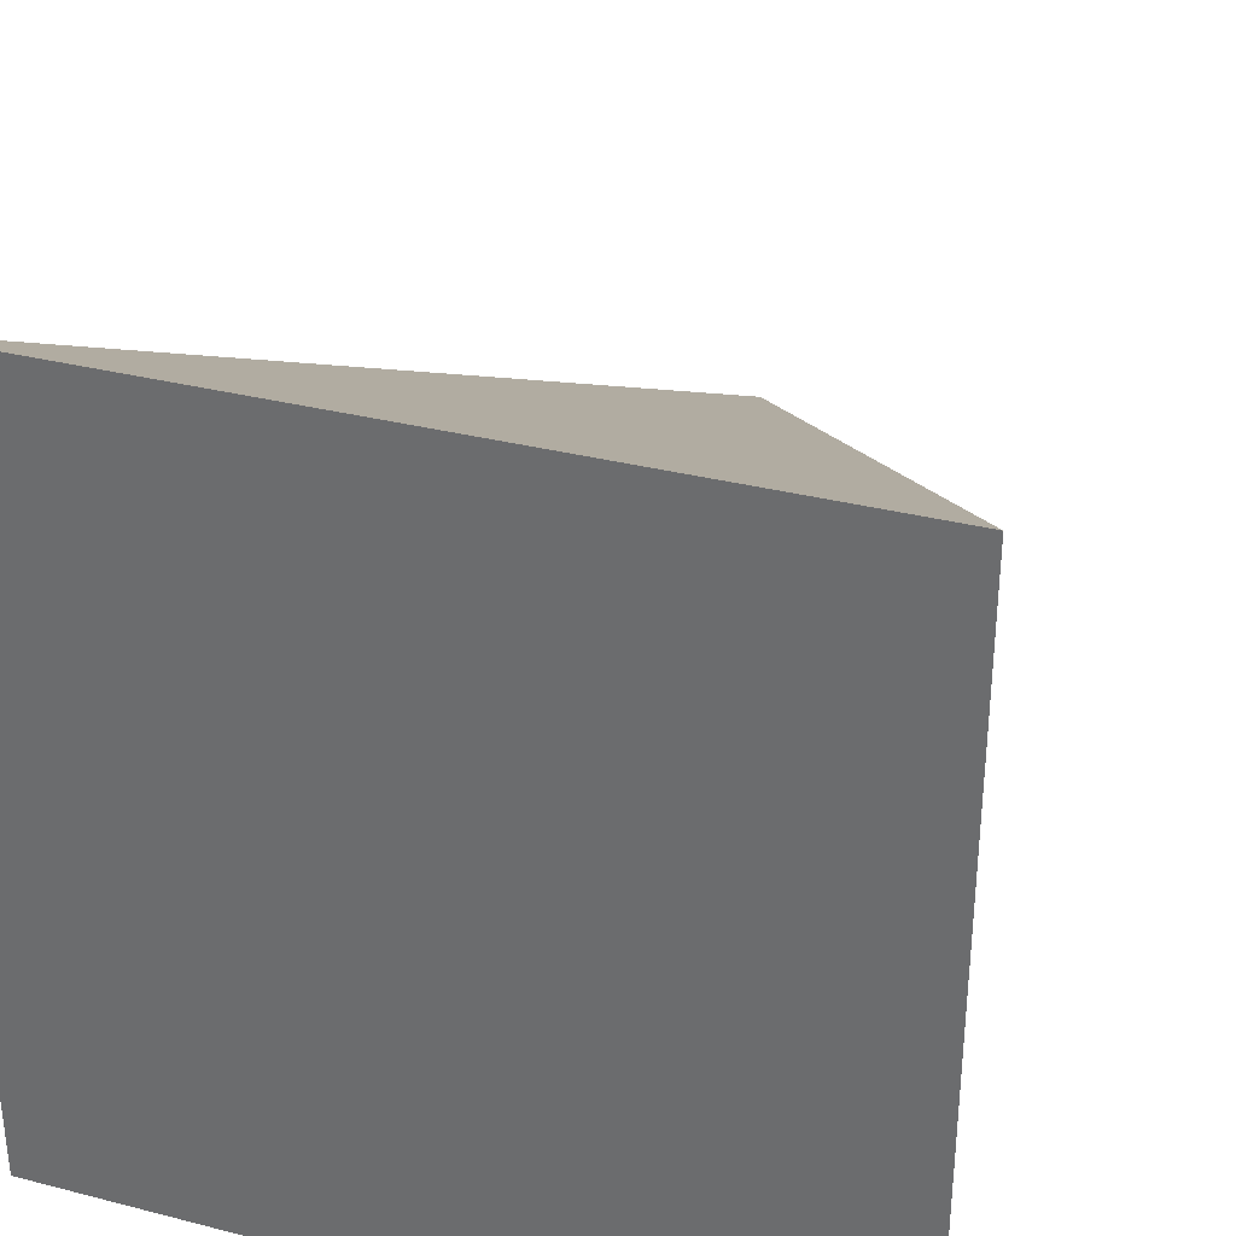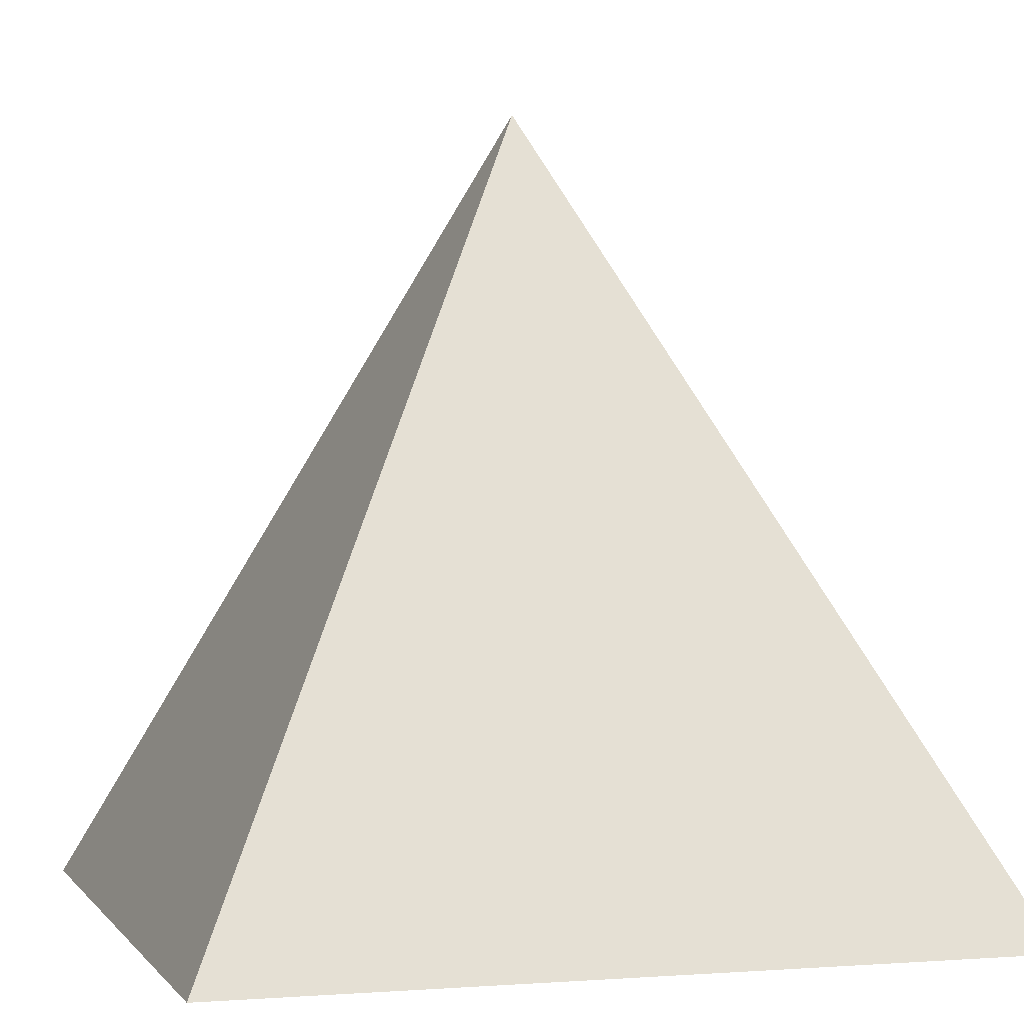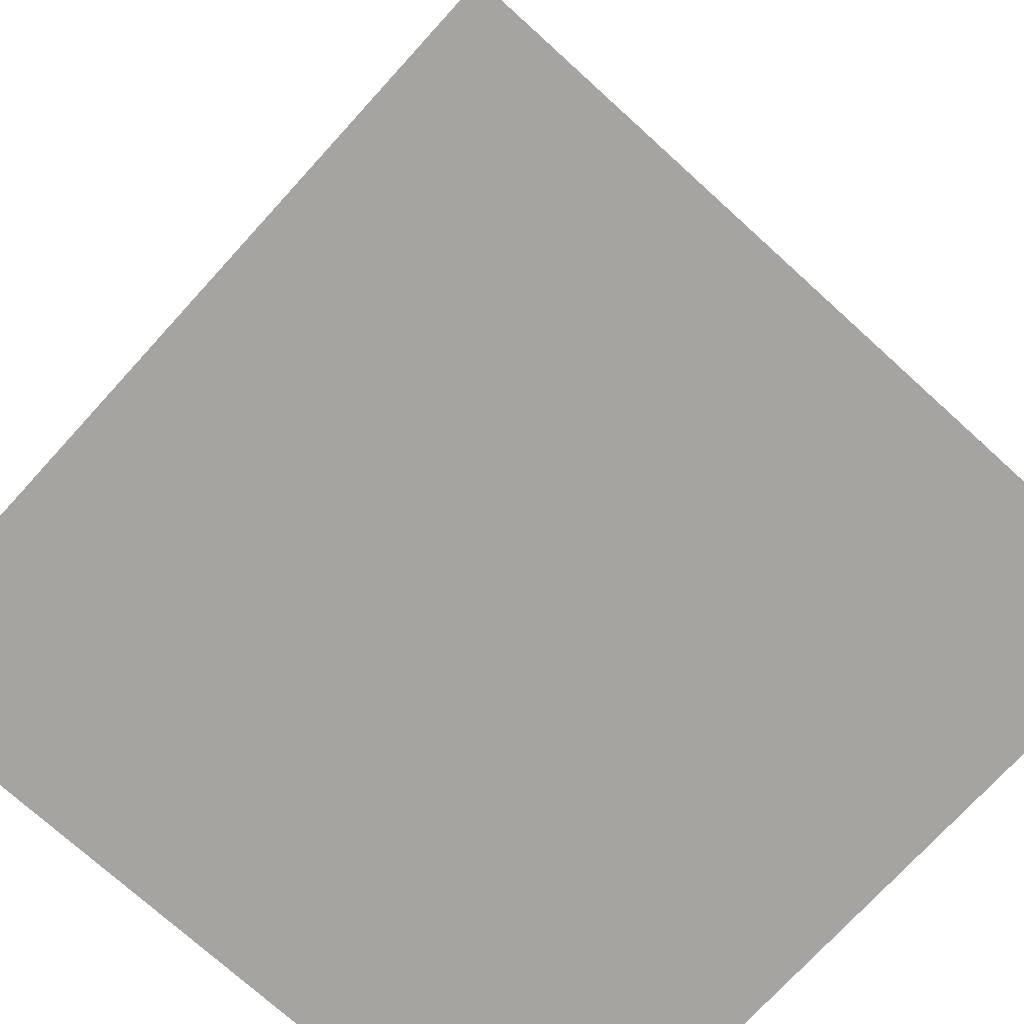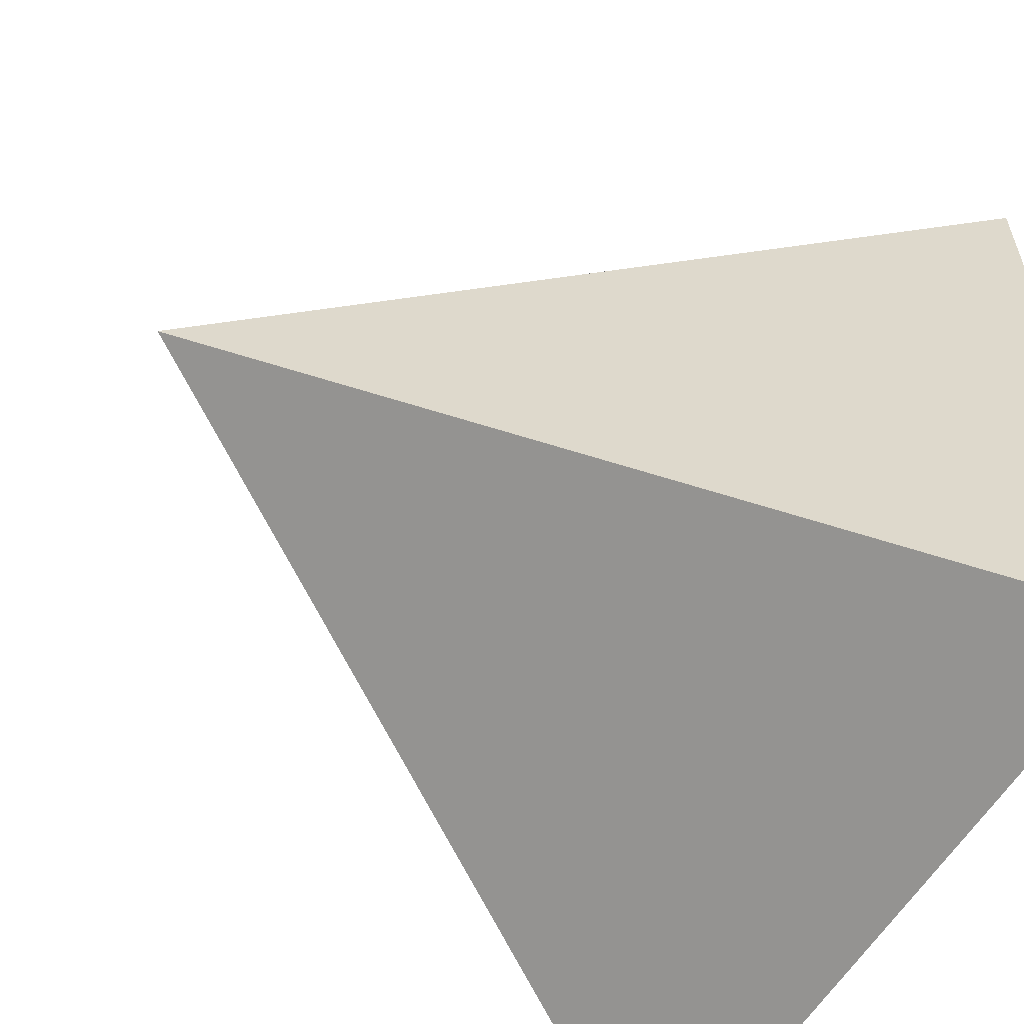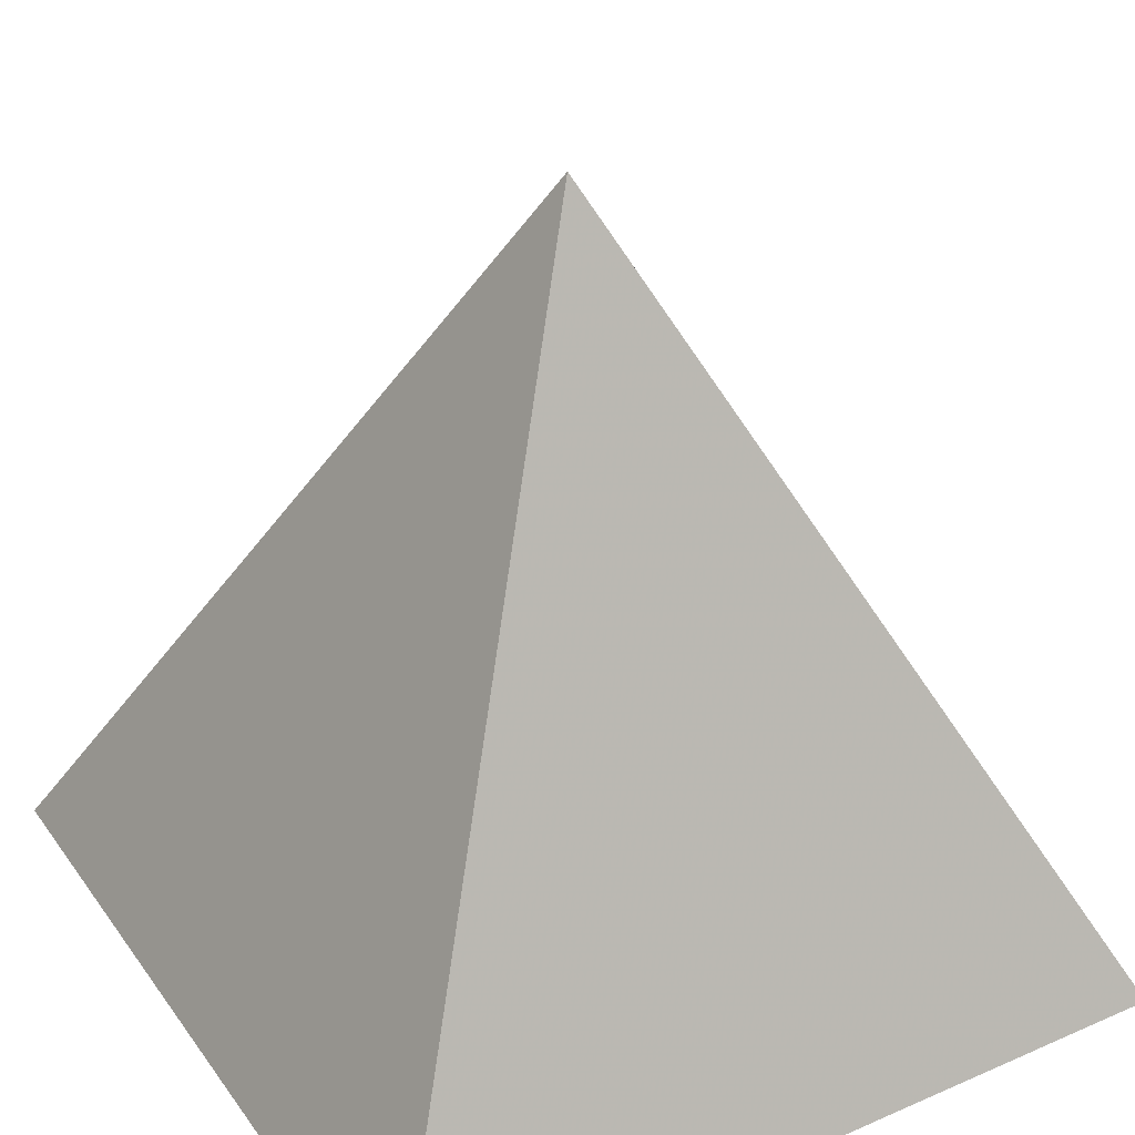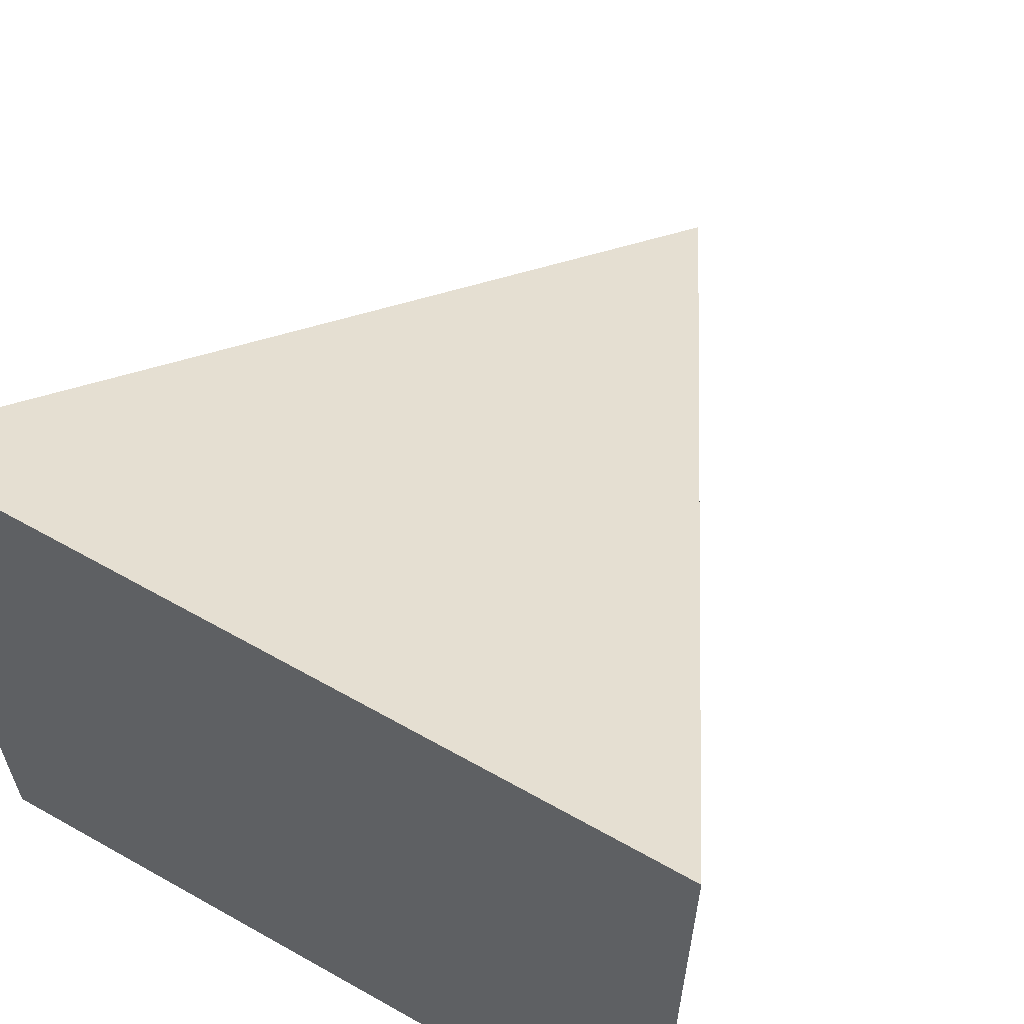
<metadata>
{"format":"obj","ext":"obj","renderer":"f3d","projection":"perspective","resolution":1024,"background":"white","views":[{"elev":33.2,"azim":19.4,"up":"+Z"},{"elev":0.4,"azim":-106.8,"up":"+Y"},{"elev":-73.5,"azim":-42.3,"up":"+Y"},{"elev":-58.5,"azim":-120.9,"up":"+Z"},{"elev":34.4,"azim":149.6,"up":"+Y"},{"elev":61.6,"azim":29.9,"up":"+Z"}]}
</metadata>
<code>
v 0 0.5 0
v 0.5 -0.5 -0.5
v 0 0.5 0
v 0.5 -0.5 0.5
v 0 0.5 0
v -0.5 -0.5 -0.5
v 0 0.5 0
v -0.5 -0.5 0.5
f 1 7 3
f 4 7 8
f 8 5 6
f 2 8 6
f 2 3 4
f 6 1 2
f 1 5 7
f 4 3 7
f 8 7 5
f 2 4 8
f 2 1 3
f 6 5 1

</code>
